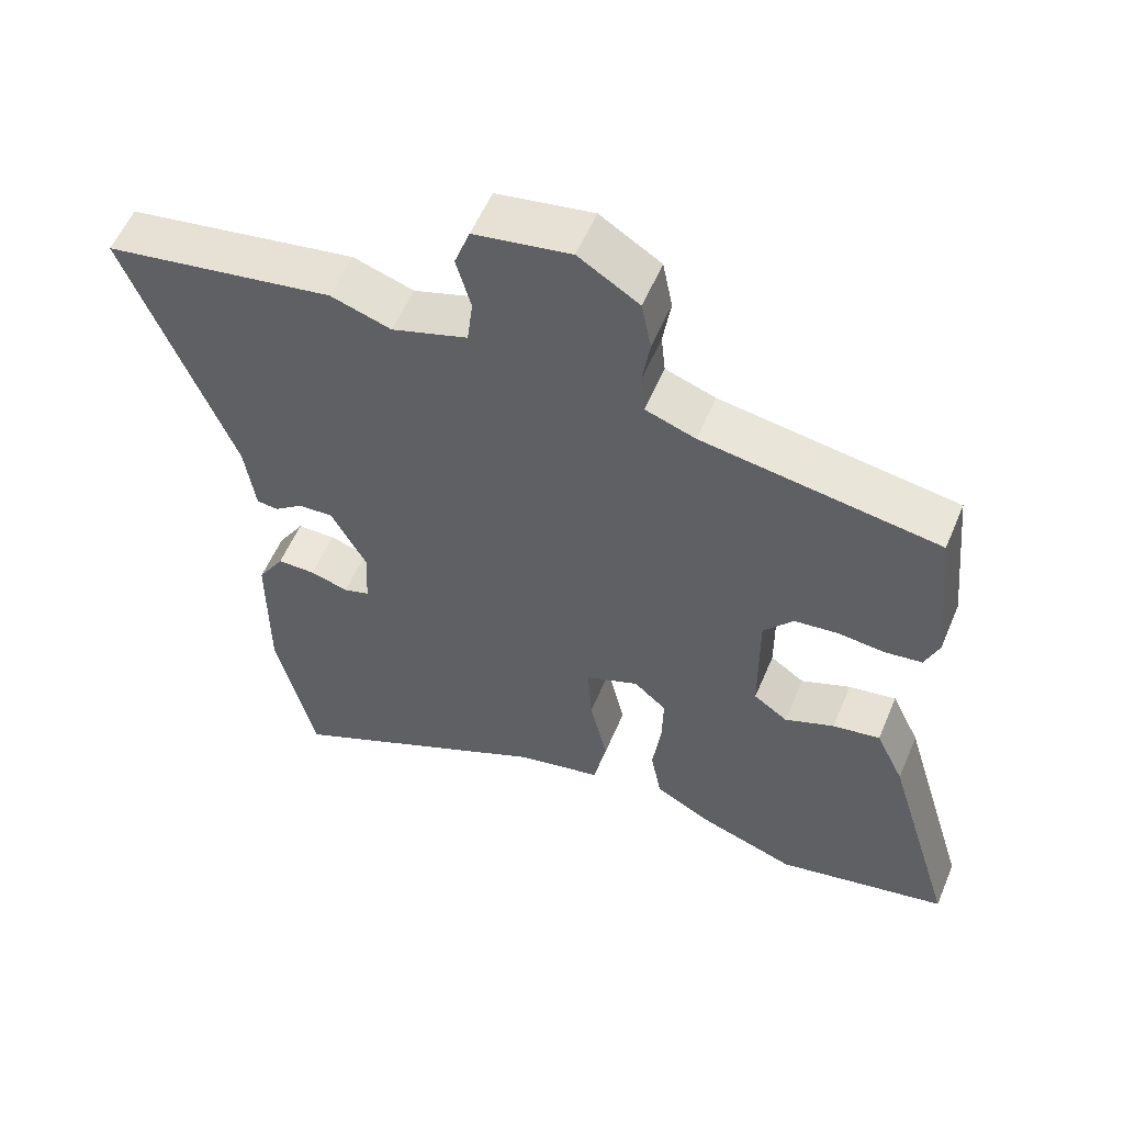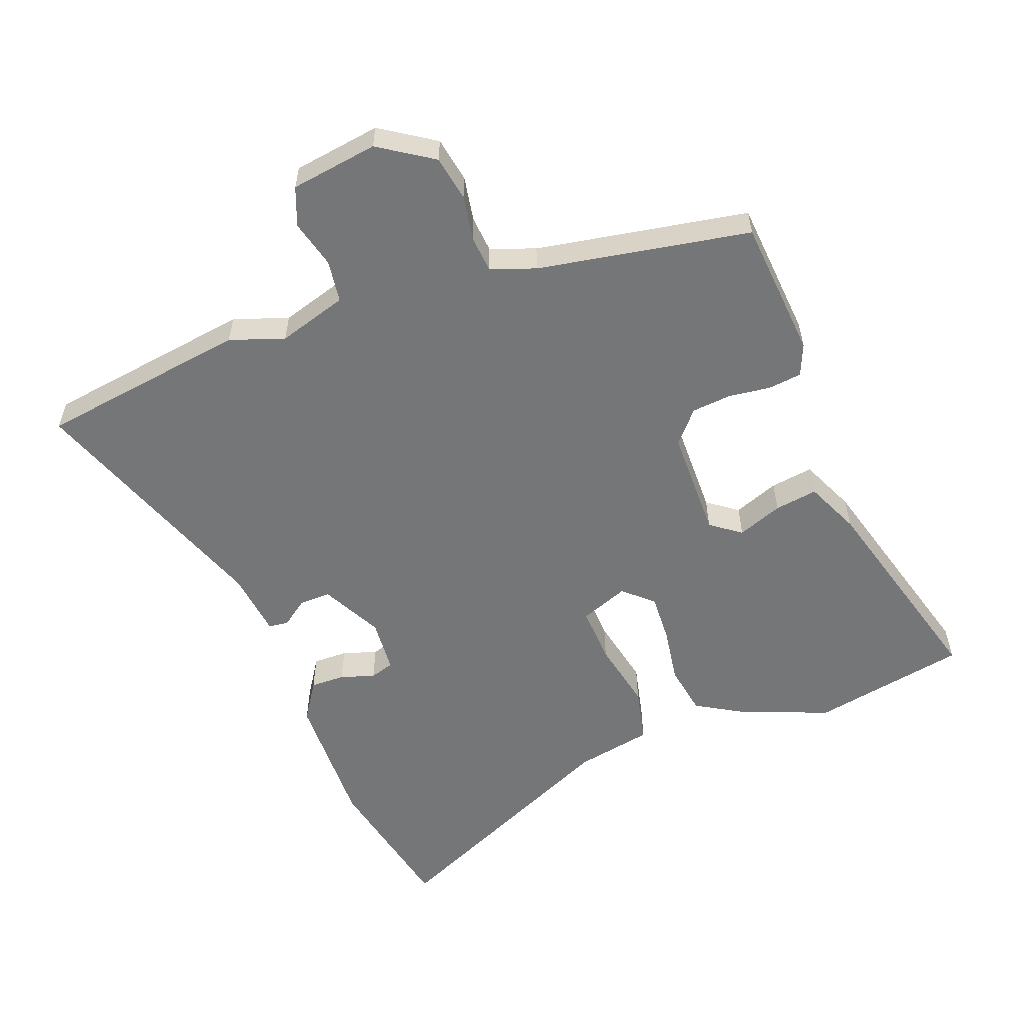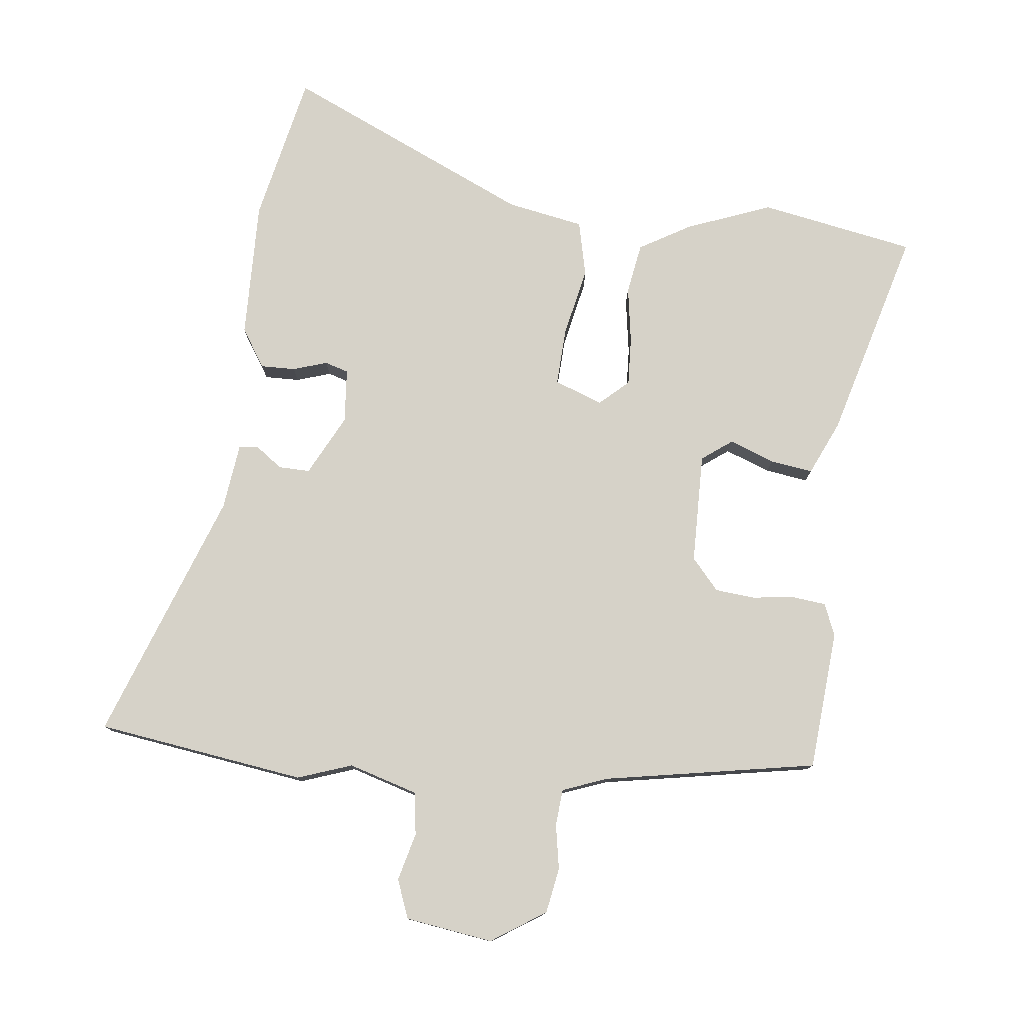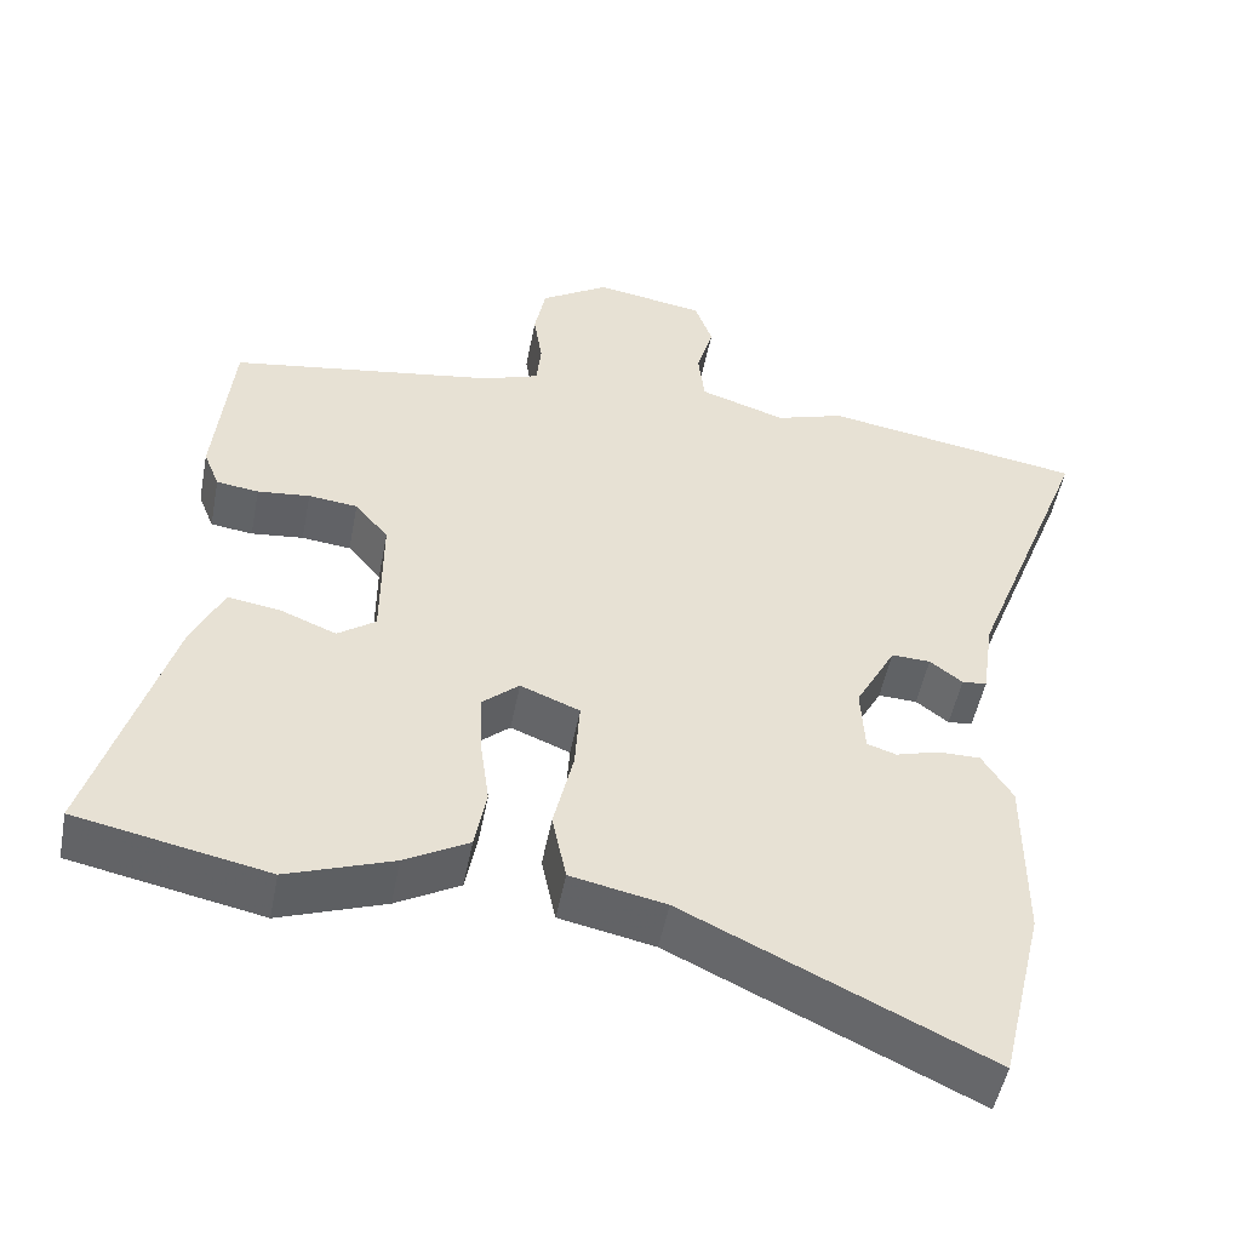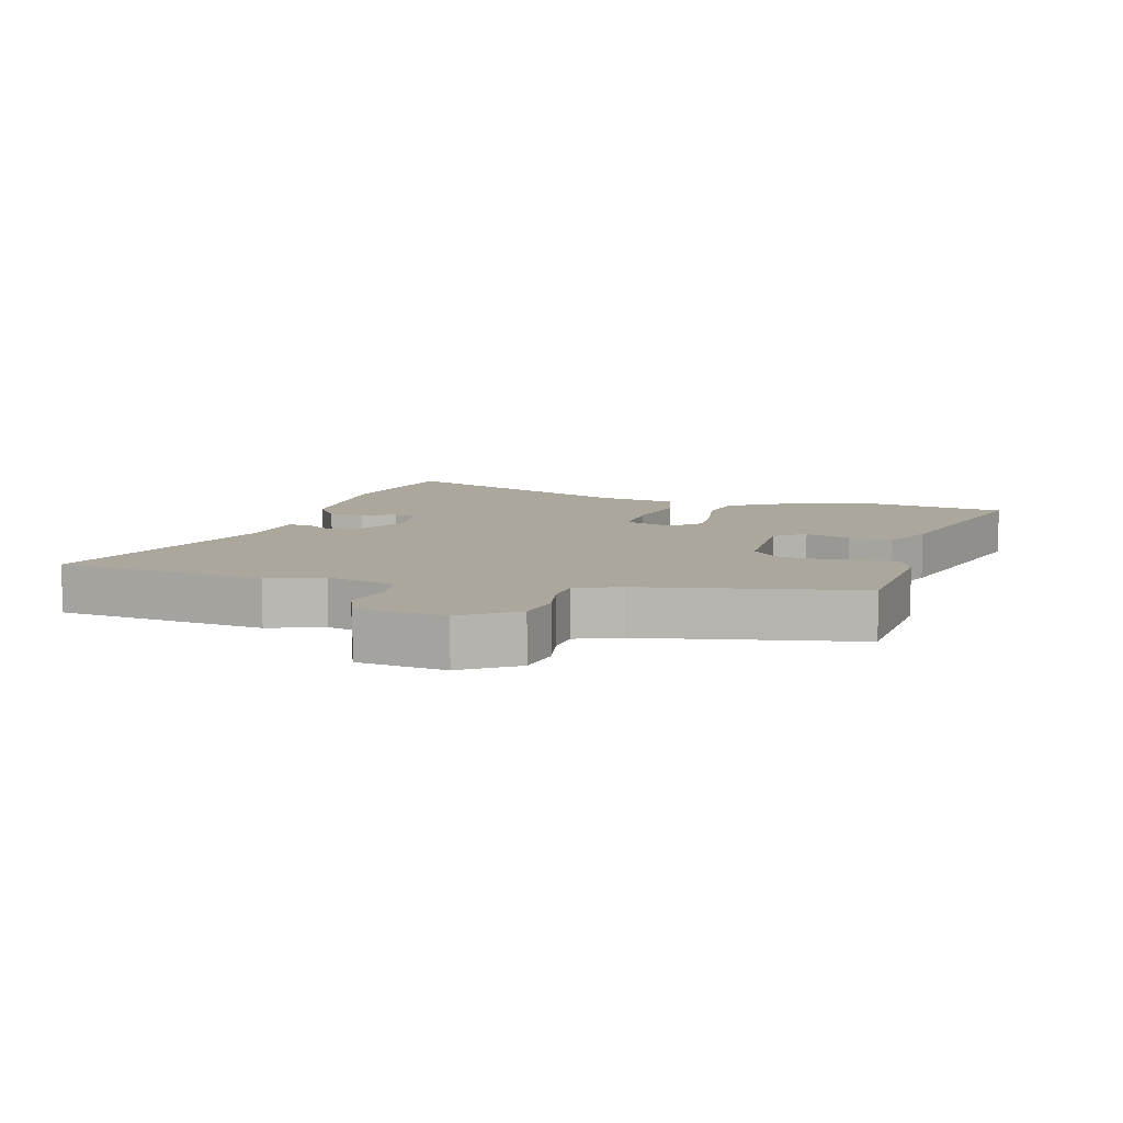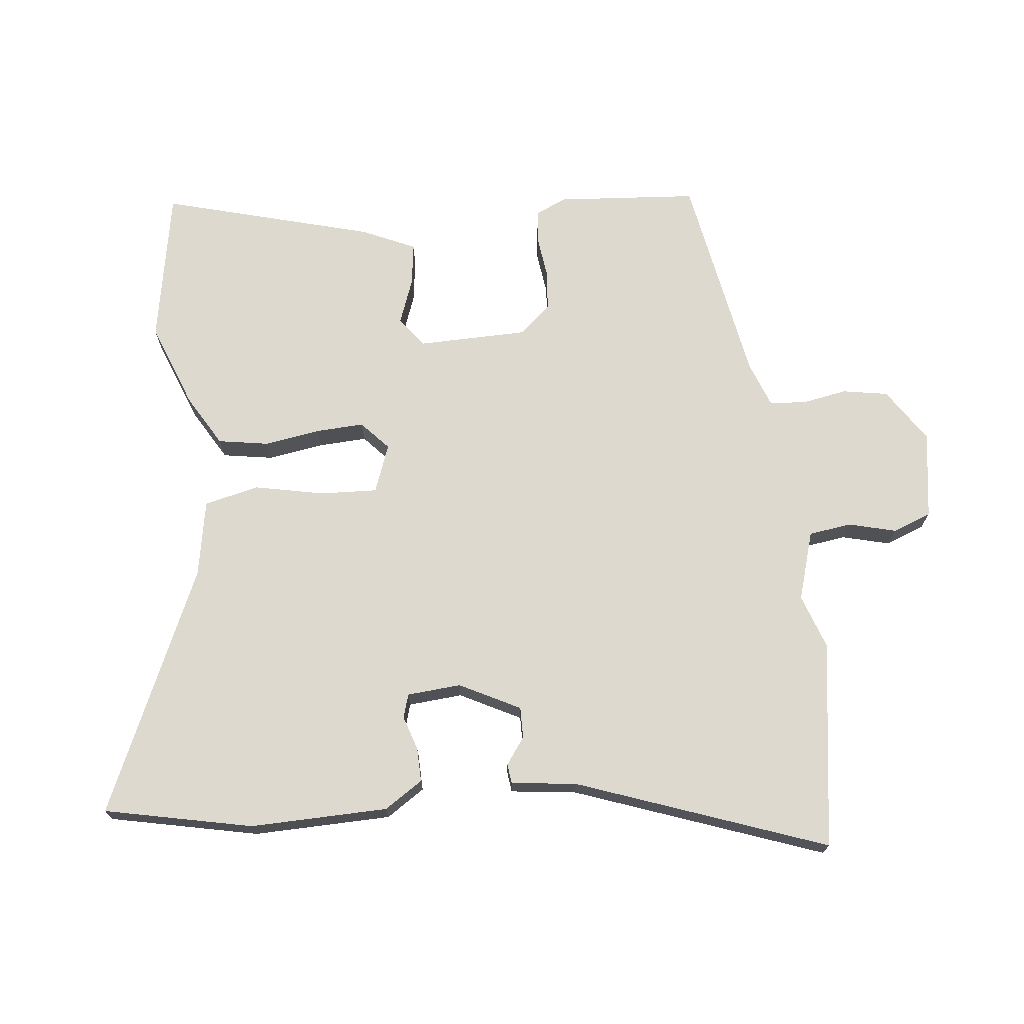
<metadata>
{"format":"obj","ext":"obj","renderer":"f3d","projection":"perspective","resolution":1024,"background":"white","views":[{"elev":56.1,"azim":22.7,"up":"+Z"},{"elev":-56.7,"azim":19.6,"up":"+Y"},{"elev":78.2,"azim":5.3,"up":"+Y"},{"elev":-50.3,"azim":169.1,"up":"+Z"},{"elev":8.4,"azim":13.8,"up":"+Y"},{"elev":71.5,"azim":-97.4,"up":"+Y"}]}
</metadata>
<code>
v -0.664 0.07 0.473
v -0.337 0.07 0.527
v -0.251 0.07 0.499
v -0.143 0.07 0.534
v -0.135 0.07 0.601
v -0.156 0.07 0.676
v -0.134 0.07 0.737
v 0.003 0.07 0.76
v 0.089 0.07 0.706
v 0.103 0.07 0.635
v 0.092 0.07 0.564
v 0.098 0.07 0.507
v 0.169 0.07 0.482
v 0.504 0.07 0.429
v 0.526 0.07 0.209
v 0.506 0.07 0.159
v 0.453 0.07 0.152
v 0.387 0.07 0.159
v 0.325 0.07 0.152
v 0.283 0.07 0.102
v 0.284 0.07 -0.071
v 0.332 0.07 -0.105
v 0.402 0.07 -0.077
v 0.469 0.07 -0.066
v 0.509 0.07 -0.15
v 0.607 0.07 -0.478
v 0.365 0.07 -0.528
v 0.231 0.07 -0.48
v 0.15 0.07 -0.435
v 0.135 0.07 -0.356
v 0.147 0.07 -0.268
v 0.149 0.07 -0.192
v 0.103 0.07 -0.152
v 0.028 0.07 -0.182
v 0.034 0.07 -0.272
v 0.059 0.07 -0.38
v 0.041 0.07 -0.467
v -0.079 0.07 -0.492
v -0.459 0.07 -0.673
v -0.514 0.07 -0.441
v -0.514 0.07 -0.224
v -0.476 0.07 -0.163
v -0.422 0.07 -0.163
v -0.368 0.07 -0.179
v -0.331 0.07 -0.167
v -0.326 0.07 -0.082
v -0.377 0.07 0.012
v -0.426 0.07 0.01
v -0.467 0.07 -0.021
v -0.498 0.07 -0.018
v -0.513 0.07 0.085
v -0.664 0 0.473
v -0.337 0 0.527
v -0.251 0 0.499
v -0.143 0 0.534
v -0.135 0 0.601
v -0.156 0 0.676
v -0.134 0 0.737
v 0.003 0 0.76
v 0.089 0 0.706
v 0.103 0 0.635
v 0.092 0 0.564
v 0.098 0 0.507
v 0.169 0 0.482
v 0.504 0 0.429
v 0.526 0 0.209
v 0.506 0 0.159
v 0.453 0 0.152
v 0.387 0 0.159
v 0.325 0 0.152
v 0.283 0 0.102
v 0.284 0 -0.071
v 0.332 0 -0.105
v 0.402 0 -0.077
v 0.469 0 -0.066
v 0.509 0 -0.15
v 0.607 0 -0.478
v 0.365 0 -0.528
v 0.231 0 -0.48
v 0.15 0 -0.435
v 0.135 0 -0.356
v 0.147 0 -0.268
v 0.149 0 -0.192
v 0.103 0 -0.152
v 0.028 0 -0.182
v 0.034 0 -0.272
v 0.059 0 -0.38
v 0.041 0 -0.467
v -0.079 0 -0.492
v -0.459 0 -0.673
v -0.514 0 -0.441
v -0.514 0 -0.224
v -0.476 0 -0.163
v -0.422 0 -0.163
v -0.368 0 -0.179
v -0.331 0 -0.167
v -0.326 0 -0.082
v -0.377 0 0.012
v -0.426 0 0.01
v -0.467 0 -0.021
v -0.498 0 -0.018
v -0.513 0 0.085
f 48 49 50 51
f 47 48 51 1
f 41 42 43 44
f 39 40 41 44
f 38 39 44 45
f 35 36 37 38
f 34 35 38 45
f 33 34 45 46
f 28 29 30 31
f 28 31 32
f 27 28 32
f 26 27 32
f 25 26 32 33
f 22 23 24 25
f 15 16 17 18
f 13 14 15 18
f 12 13 18 19
f 8 9 10 11
f 8 11 12
f 5 6 7 8
f 4 5 8 12
f 3 4 12 19
f 47 1 2 3
f 22 25 33 46
f 21 22 46 47
f 20 21 47 3
f 3 19 20
f 102 101 100 99
f 52 102 99 98
f 95 94 93 92
f 95 92 91 90
f 96 95 90 89
f 89 88 87 86
f 96 89 86 85
f 97 96 85 84
f 82 81 80 79
f 83 82 79
f 83 79 78
f 83 78 77
f 84 83 77 76
f 76 75 74 73
f 69 68 67 66
f 69 66 65 64
f 70 69 64 63
f 62 61 60 59
f 63 62 59
f 59 58 57 56
f 63 59 56 55
f 70 63 55 54
f 54 53 52 98
f 97 84 76 73
f 98 97 73 72
f 54 98 72 71
f 71 70 54
f 1 52 53 2
f 2 53 54 3
f 3 54 55 4
f 4 55 56 5
f 5 56 57 6
f 6 57 58 7
f 7 58 59 8
f 8 59 60 9
f 9 60 61 10
f 10 61 62 11
f 11 62 63 12
f 12 63 64 13
f 13 64 65 14
f 14 65 66 15
f 15 66 67 16
f 16 67 68 17
f 17 68 69 18
f 18 69 70 19
f 19 70 71 20
f 20 71 72 21
f 21 72 73 22
f 22 73 74 23
f 23 74 75 24
f 24 75 76 25
f 25 76 77 26
f 26 77 78 27
f 27 78 79 28
f 28 79 80 29
f 29 80 81 30
f 30 81 82 31
f 31 82 83 32
f 32 83 84 33
f 33 84 85 34
f 34 85 86 35
f 35 86 87 36
f 36 87 88 37
f 37 88 89 38
f 38 89 90 39
f 39 90 91 40
f 40 91 92 41
f 41 92 93 42
f 42 93 94 43
f 43 94 95 44
f 44 95 96 45
f 45 96 97 46
f 46 97 98 47
f 47 98 99 48
f 48 99 100 49
f 49 100 101 50
f 50 101 102 51
f 51 102 52 1

</code>
